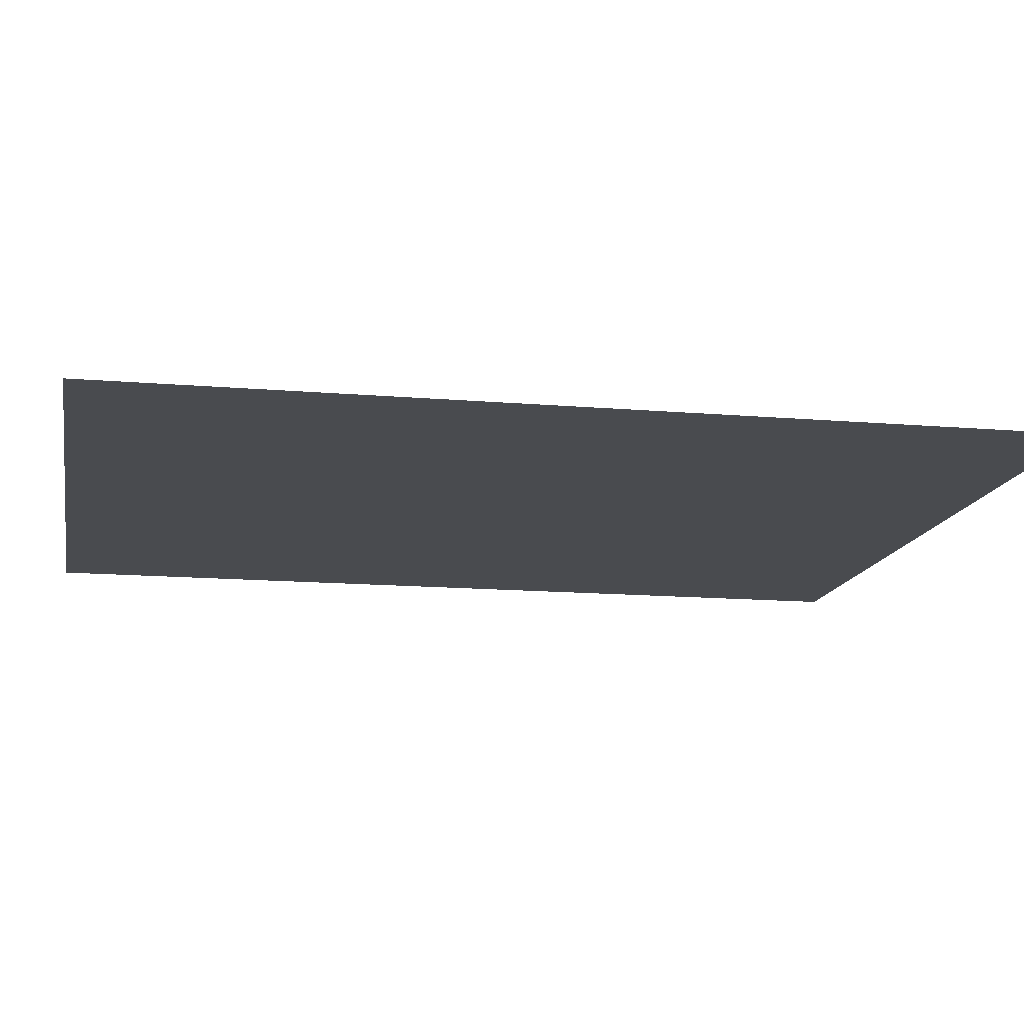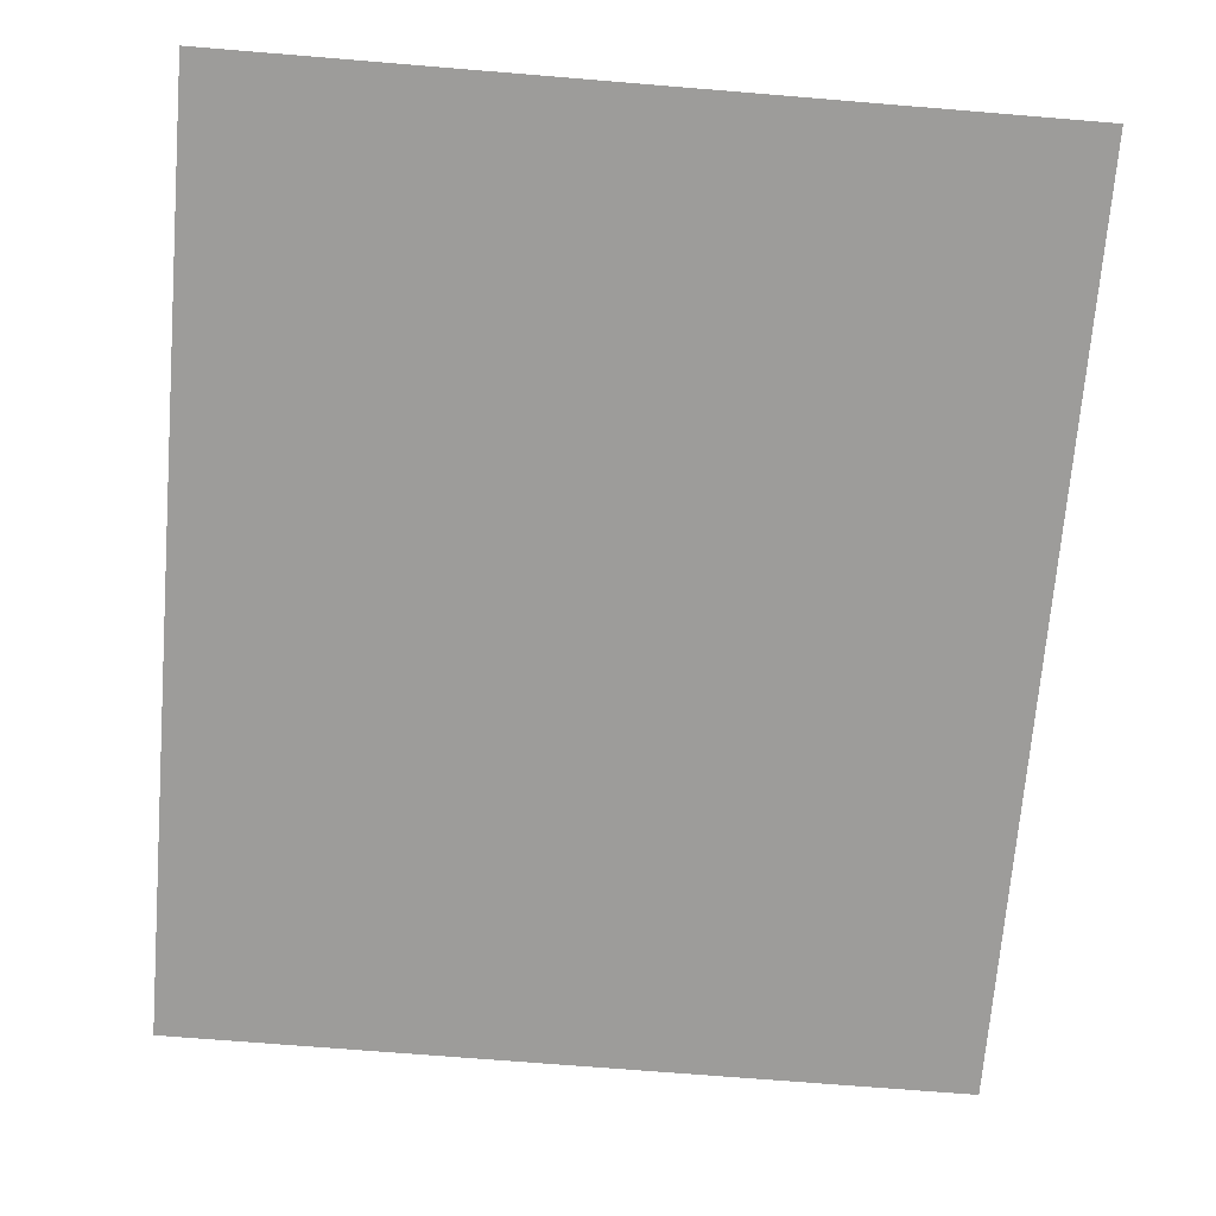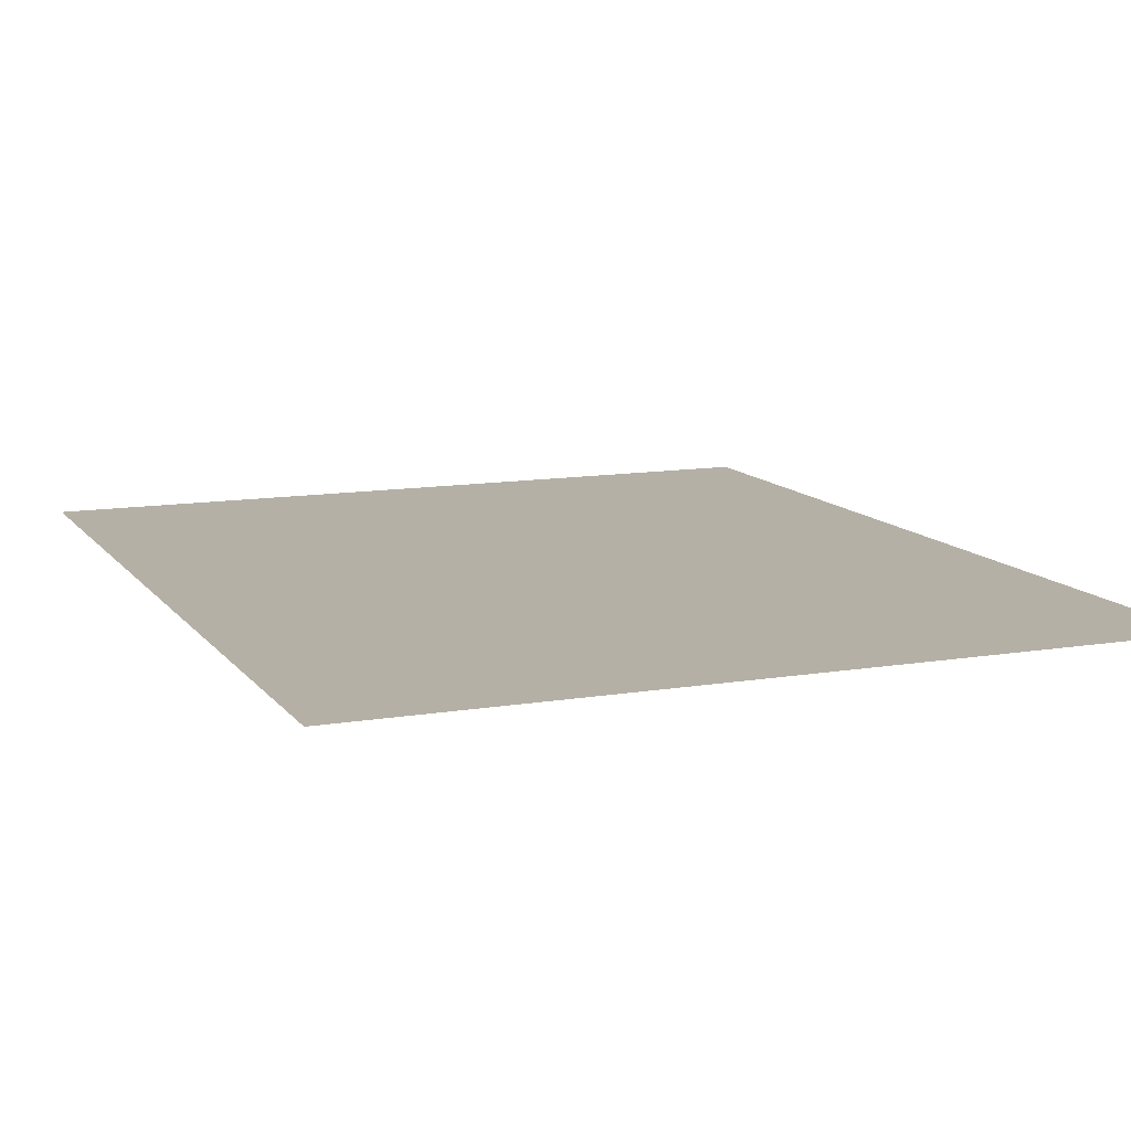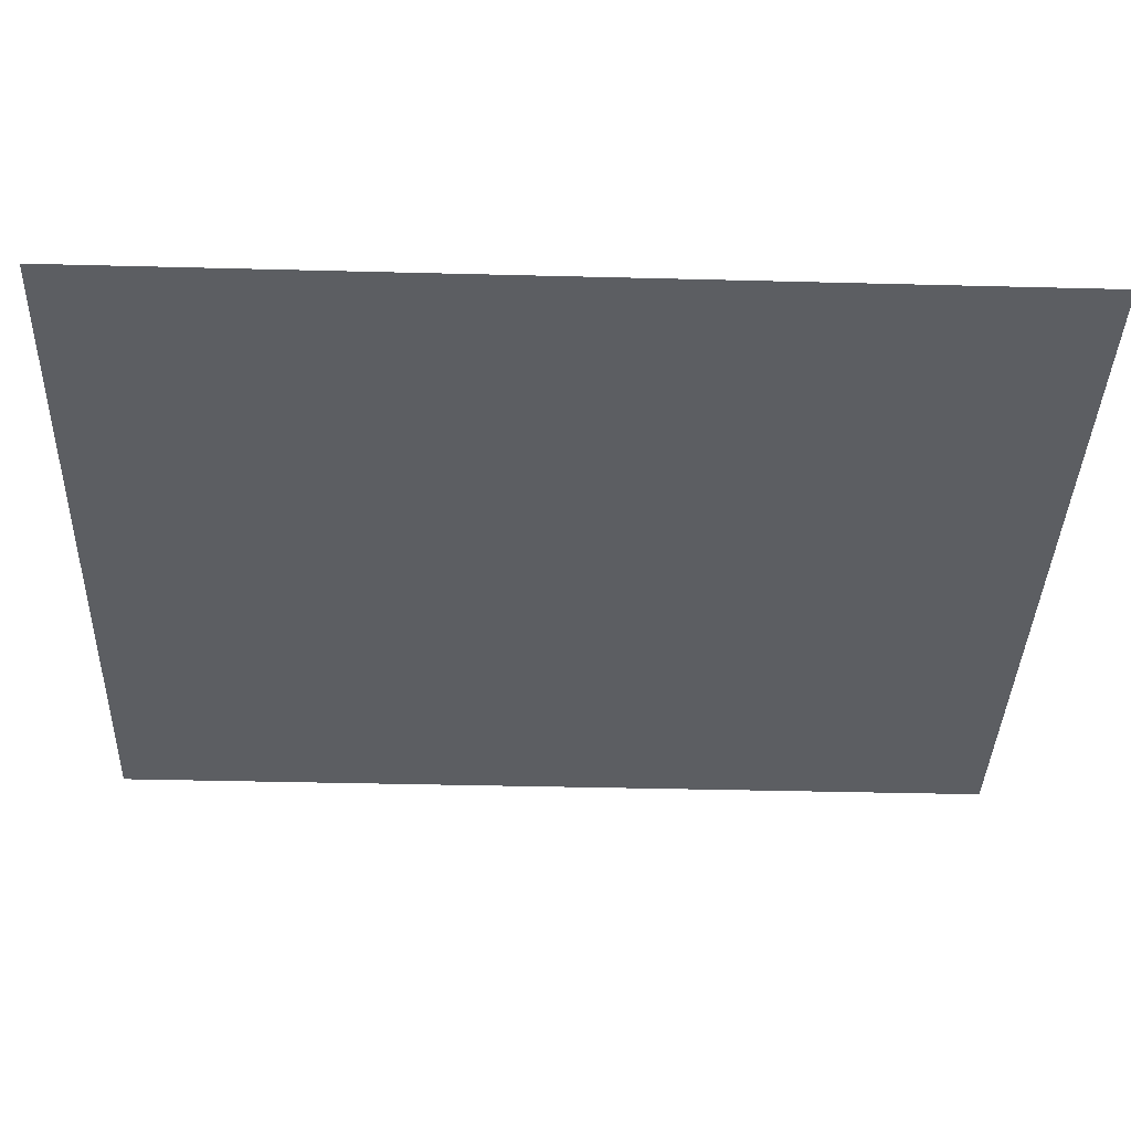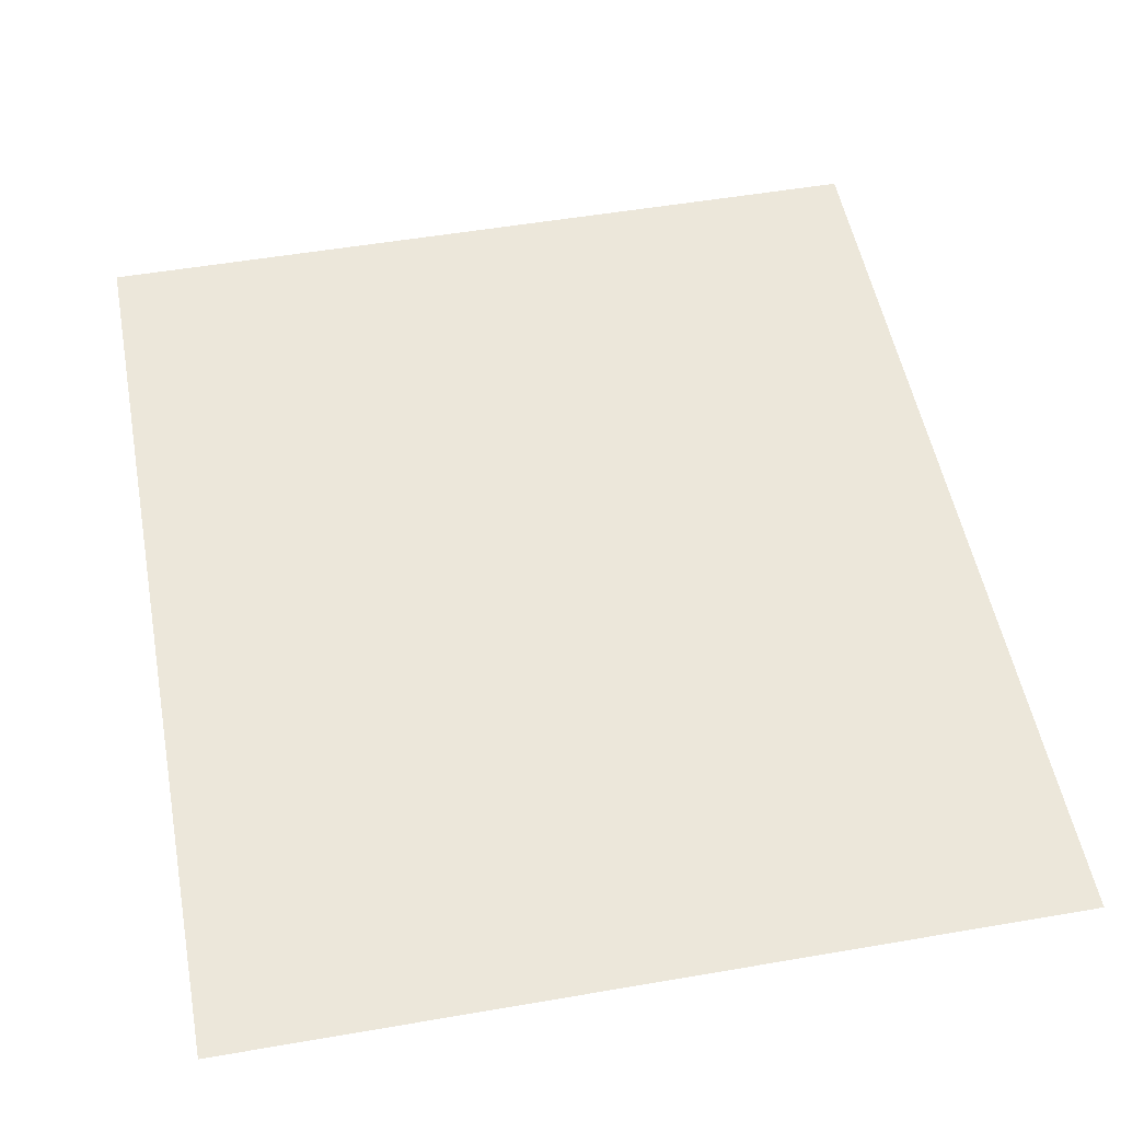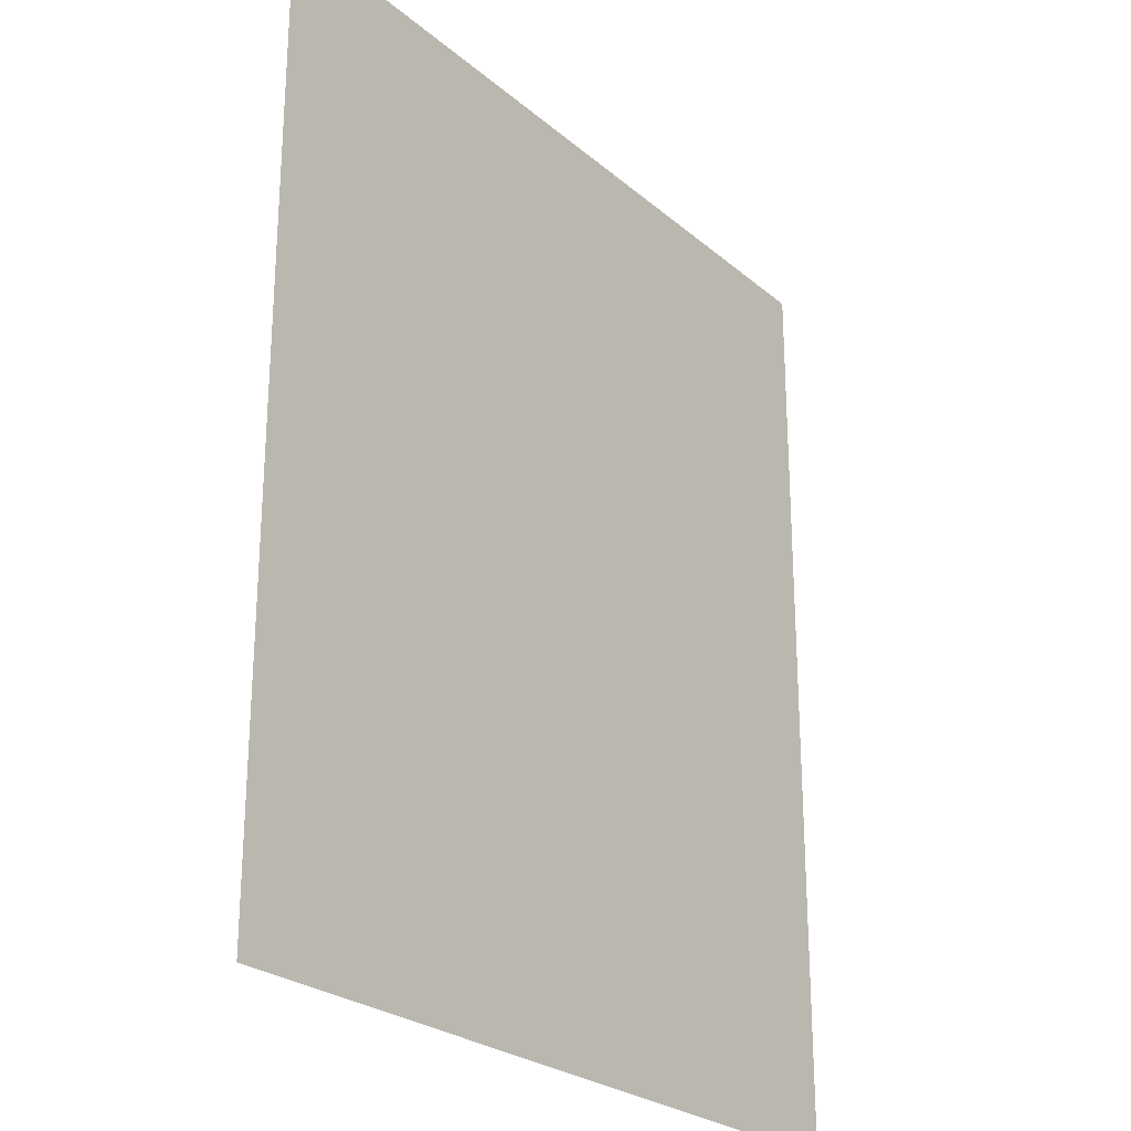
<metadata>
{"format":"obj","ext":"obj","renderer":"f3d","projection":"perspective","resolution":1024,"background":"white","views":[{"elev":-13.9,"azim":-100.8,"up":"+Y"},{"elev":-70.0,"azim":175.3,"up":"+Y"},{"elev":11.7,"azim":-22.1,"up":"+Y"},{"elev":-37.6,"azim":-91.9,"up":"+Y"},{"elev":51.7,"azim":-10.6,"up":"+Y"},{"elev":-25.3,"azim":126.9,"up":"+Z"}]}
</metadata>
<code>
v  -780.7 27.47 979.7
v  786.2 27.47 979.7
v  786.2 27.47 -868.1
v  -780.7 27.47 -868.1
g Floor
f 1 2 3 4

</code>
